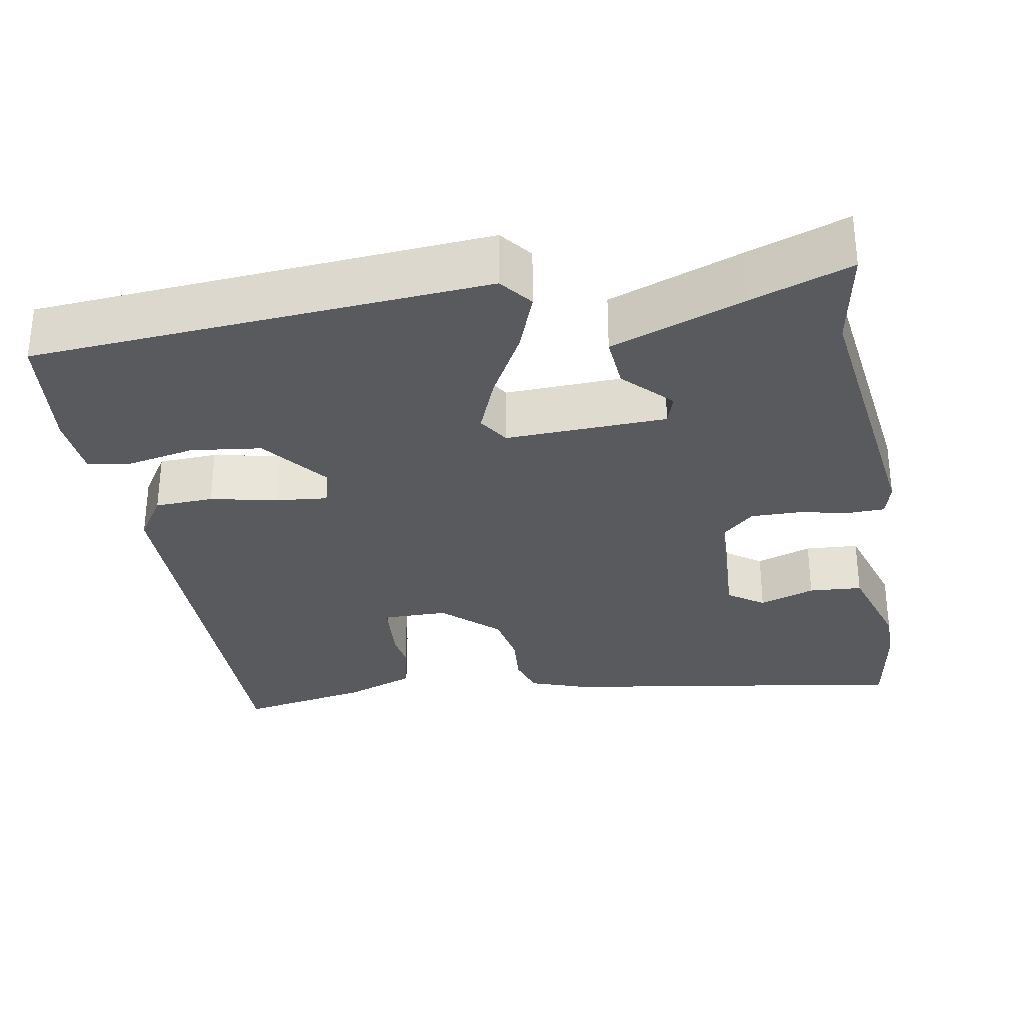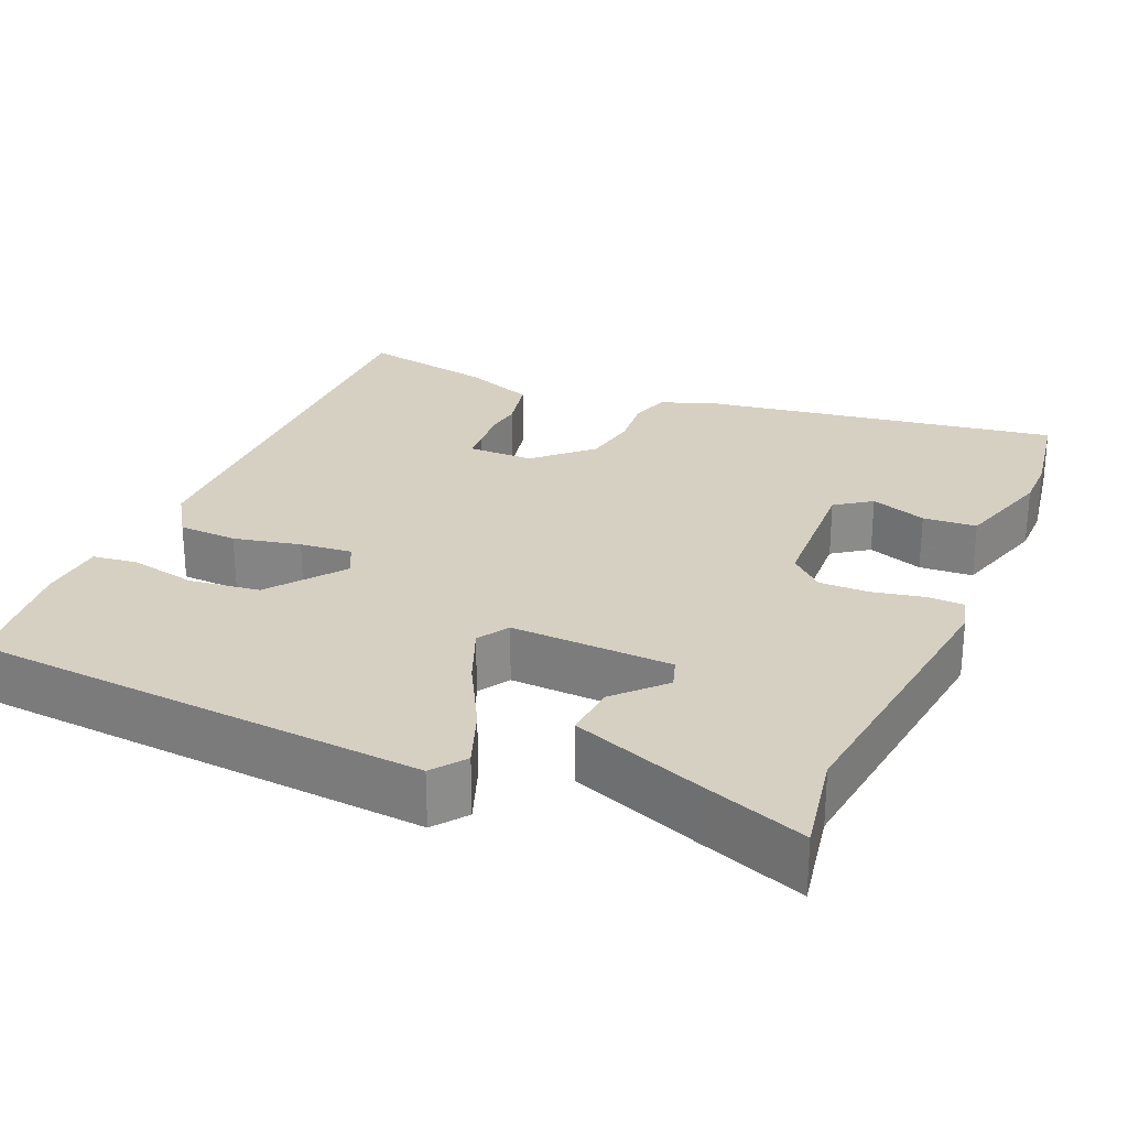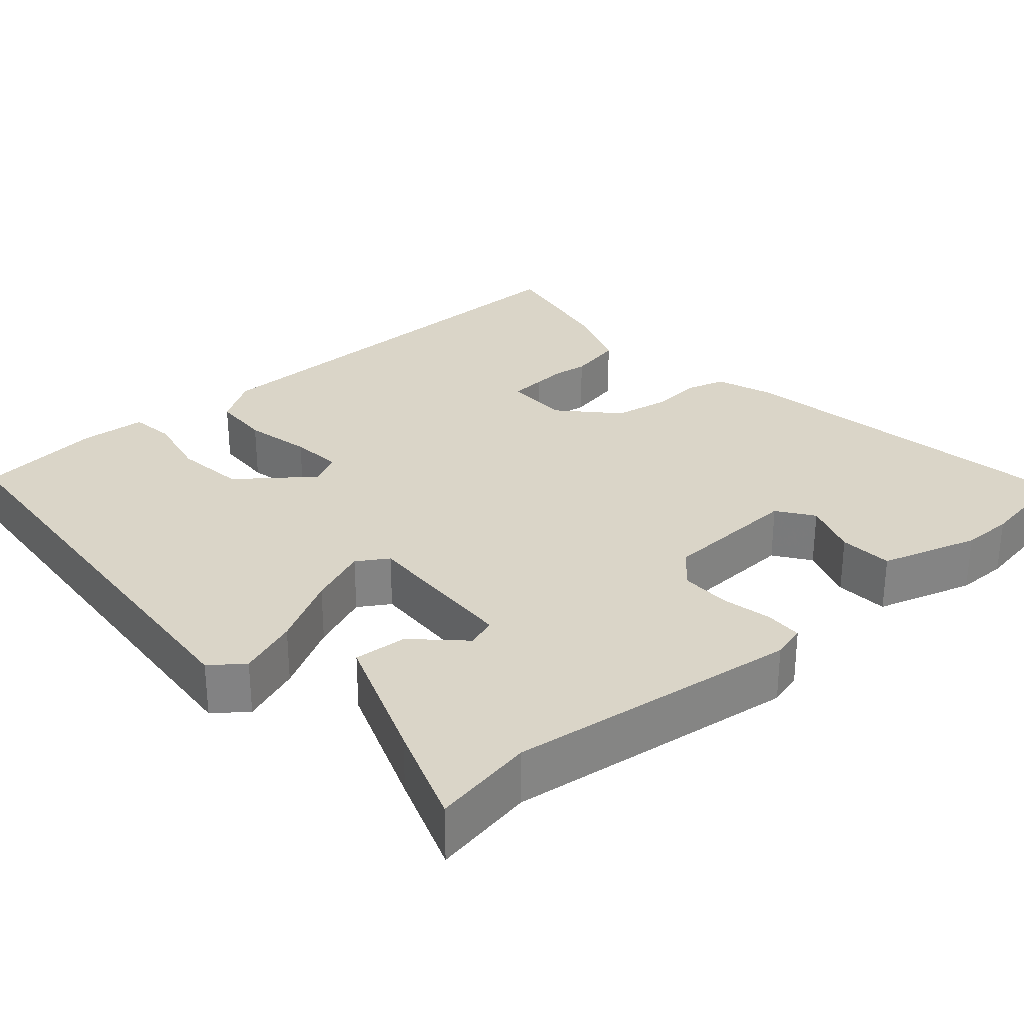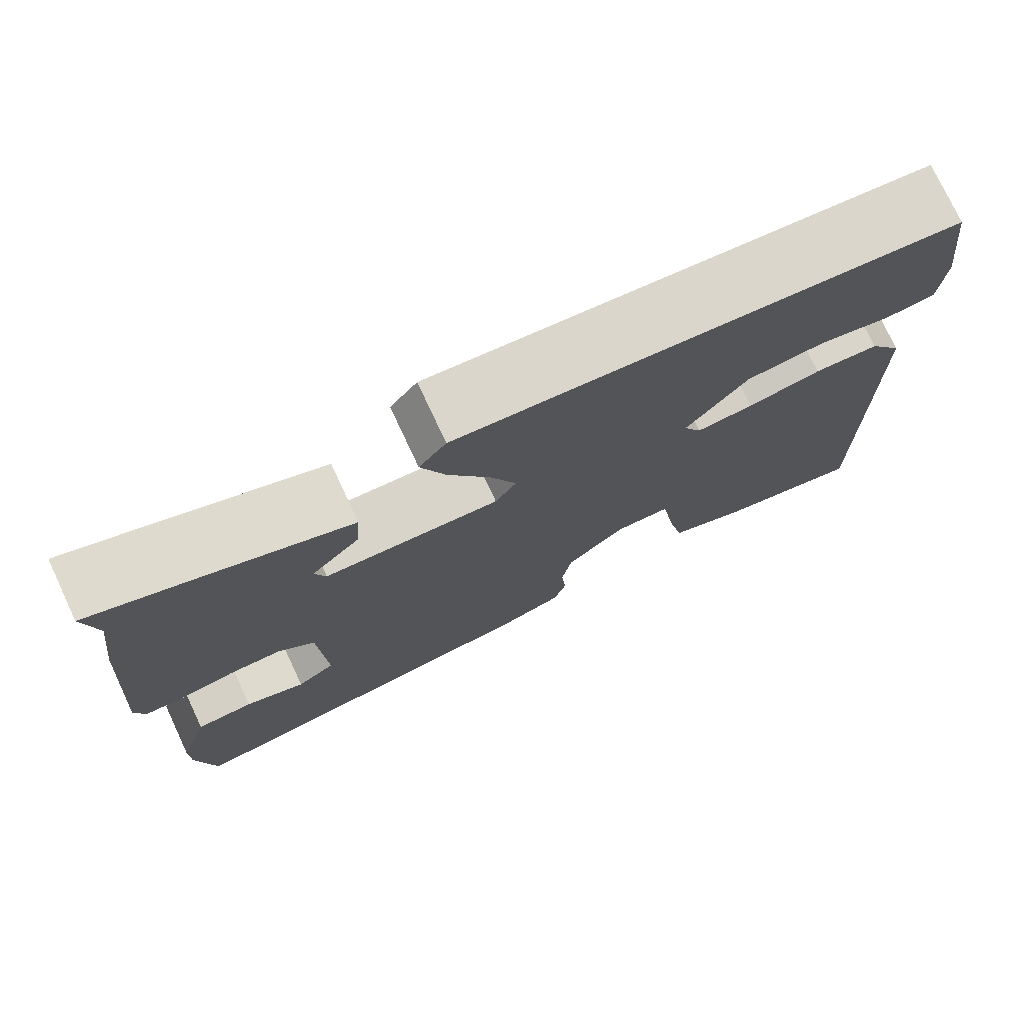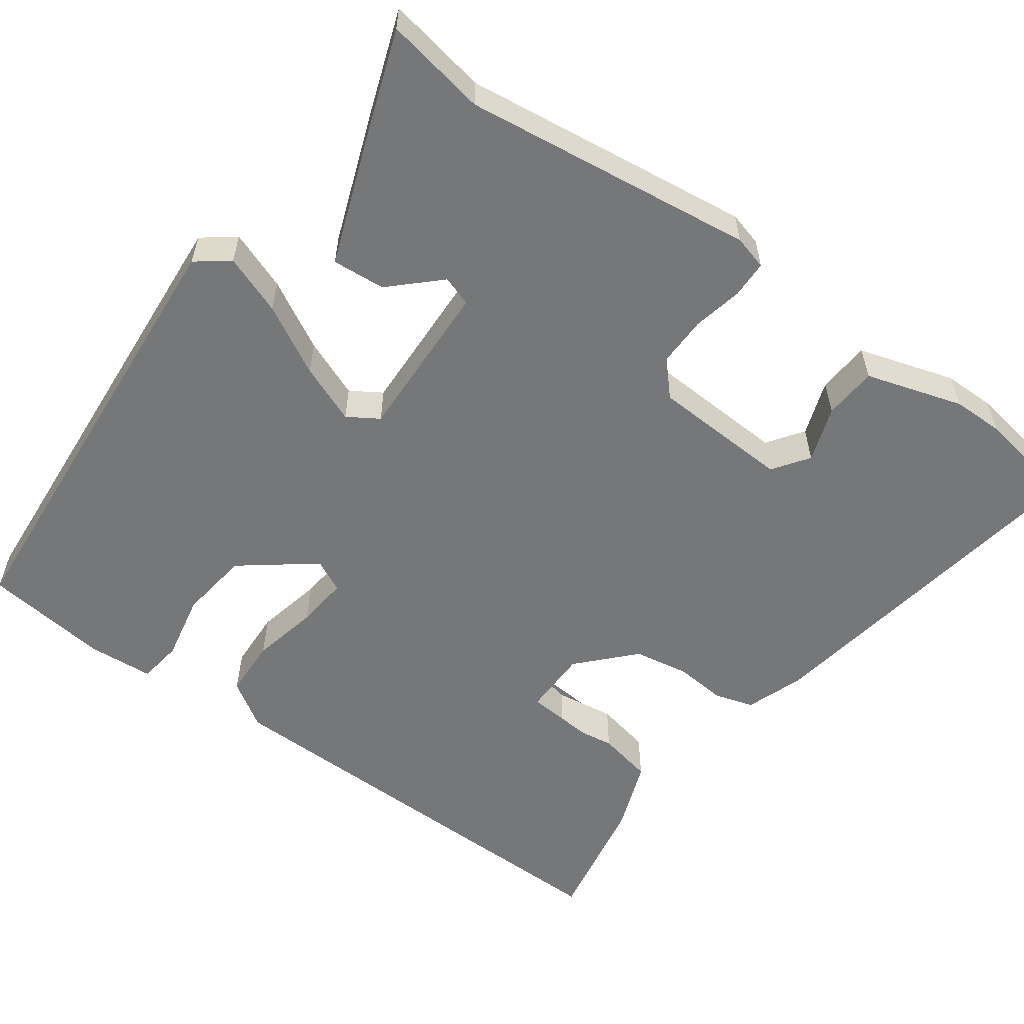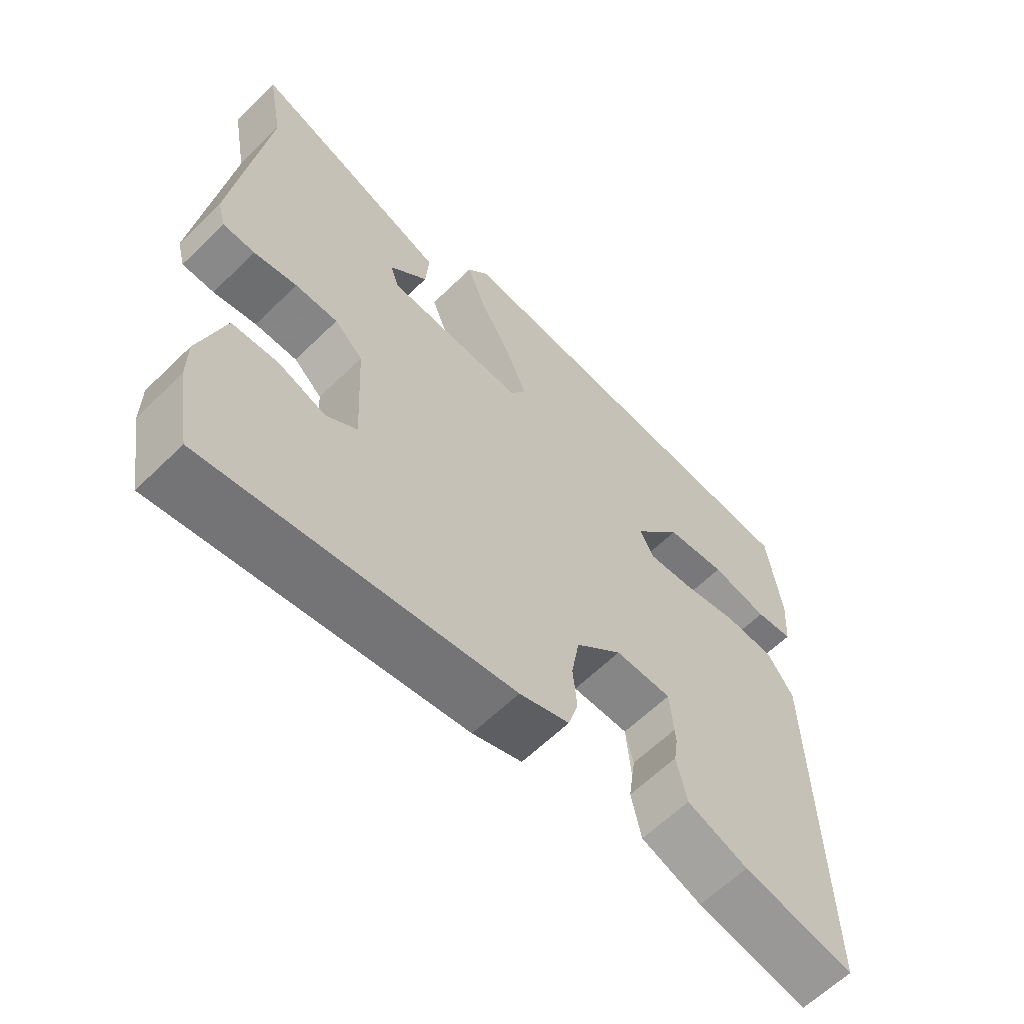
<metadata>
{"format":"obj","ext":"obj","renderer":"f3d","projection":"perspective","resolution":1024,"background":"white","views":[{"elev":-30.8,"azim":10.4,"up":"+Y"},{"elev":26.5,"azim":23.5,"up":"+Y"},{"elev":29.4,"azim":49.1,"up":"+Y"},{"elev":76.1,"azim":154.9,"up":"+Z"},{"elev":-57.1,"azim":54.3,"up":"+Y"},{"elev":-62.5,"azim":134.6,"up":"+Z"}]}
</metadata>
<code>
v 0.5 0.07 0.501
v 0.476 0.07 0.37
v 0.523 0.07 -0.007
v 0.511 0.07 -0.051
v 0.463 0.07 -0.052
v 0.398 0.07 -0.038
v 0.334 0.07 -0.037
v 0.291 0.07 -0.076
v 0.282 0.07 -0.255
v 0.328 0.07 -0.288
v 0.4 0.07 -0.263
v 0.469 0.07 -0.268
v 0.507 0.07 -0.394
v 0.507 0.07 -0.46
v 0.485 0.07 -0.59
v 0.029 0.07 -0.515
v -0.046 0.07 -0.488
v -0.061 0.07 -0.437
v -0.055 0.07 -0.371
v -0.067 0.07 -0.3
v -0.137 0.07 -0.234
v -0.222 0.07 -0.233
v -0.234 0.07 -0.287
v -0.223 0.07 -0.364
v -0.238 0.07 -0.435
v -0.33 0.07 -0.469
v -0.499 0.07 -0.5
v -0.491 0.07 0.076
v -0.452 0.07 0.136
v -0.376 0.07 0.139
v -0.29 0.07 0.12
v -0.223 0.07 0.113
v -0.202 0.07 0.155
v -0.274 0.07 0.249
v -0.365 0.07 0.261
v -0.451 0.07 0.244
v -0.508 0.07 0.252
v -0.514 0.07 0.337
v -0.494 0.07 0.499
v 0.093 0.07 0.54
v 0.125 0.07 0.498
v 0.096 0.07 0.421
v 0.047 0.07 0.332
v 0.016 0.07 0.256
v 0.041 0.07 0.216
v 0.249 0.07 0.223
v 0.262 0.07 0.262
v 0.204 0.07 0.323
v 0.199 0.07 0.392
v 0.37 0.07 0.455
v 0.5 0 0.501
v 0.476 0 0.37
v 0.523 0 -0.007
v 0.511 0 -0.051
v 0.463 0 -0.052
v 0.398 0 -0.038
v 0.334 0 -0.037
v 0.291 0 -0.076
v 0.282 0 -0.255
v 0.328 0 -0.288
v 0.4 0 -0.263
v 0.469 0 -0.268
v 0.507 0 -0.394
v 0.507 0 -0.46
v 0.485 0 -0.59
v 0.029 0 -0.515
v -0.046 0 -0.488
v -0.061 0 -0.437
v -0.055 0 -0.371
v -0.067 0 -0.3
v -0.137 0 -0.234
v -0.222 0 -0.233
v -0.234 0 -0.287
v -0.223 0 -0.364
v -0.238 0 -0.435
v -0.33 0 -0.469
v -0.499 0 -0.5
v -0.491 0 0.076
v -0.452 0 0.136
v -0.376 0 0.139
v -0.29 0 0.12
v -0.223 0 0.113
v -0.202 0 0.155
v -0.274 0 0.249
v -0.365 0 0.261
v -0.451 0 0.244
v -0.508 0 0.252
v -0.514 0 0.337
v -0.494 0 0.499
v 0.093 0 0.54
v 0.125 0 0.498
v 0.096 0 0.421
v 0.047 0 0.332
v 0.016 0 0.256
v 0.041 0 0.216
v 0.249 0 0.223
v 0.262 0 0.262
v 0.204 0 0.323
v 0.199 0 0.392
v 0.37 0 0.455
f 50 1 2
f 49 50 2
f 48 49 2
f 47 48 2
f 4 5 6
f 3 4 6
f 2 3 6
f 47 2 6
f 46 47 6
f 45 46 6 7
f 41 42 43
f 40 41 43
f 39 40 43
f 38 39 43
f 37 38 43
f 35 36 37
f 35 37 43
f 34 35 43 44
f 29 30 31
f 28 29 31
f 27 28 31
f 26 27 31
f 25 26 31
f 25 31 32
f 23 24 25
f 17 18 19
f 16 17 19
f 15 16 19
f 14 15 19
f 13 14 19
f 12 13 19
f 10 11 12
f 10 12 19
f 9 10 19 20
f 45 7 8
f 9 20 21
f 8 9 21
f 45 8 21
f 33 34 44 45
f 25 32 33
f 33 45 21 22
f 25 33 22
f 25 23 22
f 52 51 100
f 52 100 99
f 52 99 98
f 52 98 97
f 56 55 54
f 56 54 53
f 56 53 52
f 56 52 97
f 56 97 96
f 57 56 96 95
f 93 92 91
f 93 91 90
f 93 90 89
f 93 89 88
f 93 88 87
f 87 86 85
f 93 87 85
f 94 93 85 84
f 81 80 79
f 81 79 78
f 81 78 77
f 81 77 76
f 81 76 75
f 82 81 75
f 75 74 73
f 69 68 67
f 69 67 66
f 69 66 65
f 69 65 64
f 69 64 63
f 69 63 62
f 62 61 60
f 69 62 60
f 70 69 60 59
f 58 57 95
f 71 70 59
f 71 59 58
f 71 58 95
f 95 94 84 83
f 83 82 75
f 72 71 95 83
f 72 83 75
f 72 73 75
f 1 51 52 2
f 2 52 53 3
f 3 53 54 4
f 4 54 55 5
f 5 55 56 6
f 6 56 57 7
f 7 57 58 8
f 8 58 59 9
f 9 59 60 10
f 10 60 61 11
f 11 61 62 12
f 12 62 63 13
f 13 63 64 14
f 14 64 65 15
f 15 65 66 16
f 16 66 67 17
f 17 67 68 18
f 18 68 69 19
f 19 69 70 20
f 20 70 71 21
f 21 71 72 22
f 22 72 73 23
f 23 73 74 24
f 24 74 75 25
f 25 75 76 26
f 26 76 77 27
f 27 77 78 28
f 28 78 79 29
f 29 79 80 30
f 30 80 81 31
f 31 81 82 32
f 32 82 83 33
f 33 83 84 34
f 34 84 85 35
f 35 85 86 36
f 36 86 87 37
f 37 87 88 38
f 38 88 89 39
f 39 89 90 40
f 40 90 91 41
f 41 91 92 42
f 42 92 93 43
f 43 93 94 44
f 44 94 95 45
f 45 95 96 46
f 46 96 97 47
f 47 97 98 48
f 48 98 99 49
f 49 99 100 50
f 50 100 51 1

</code>
